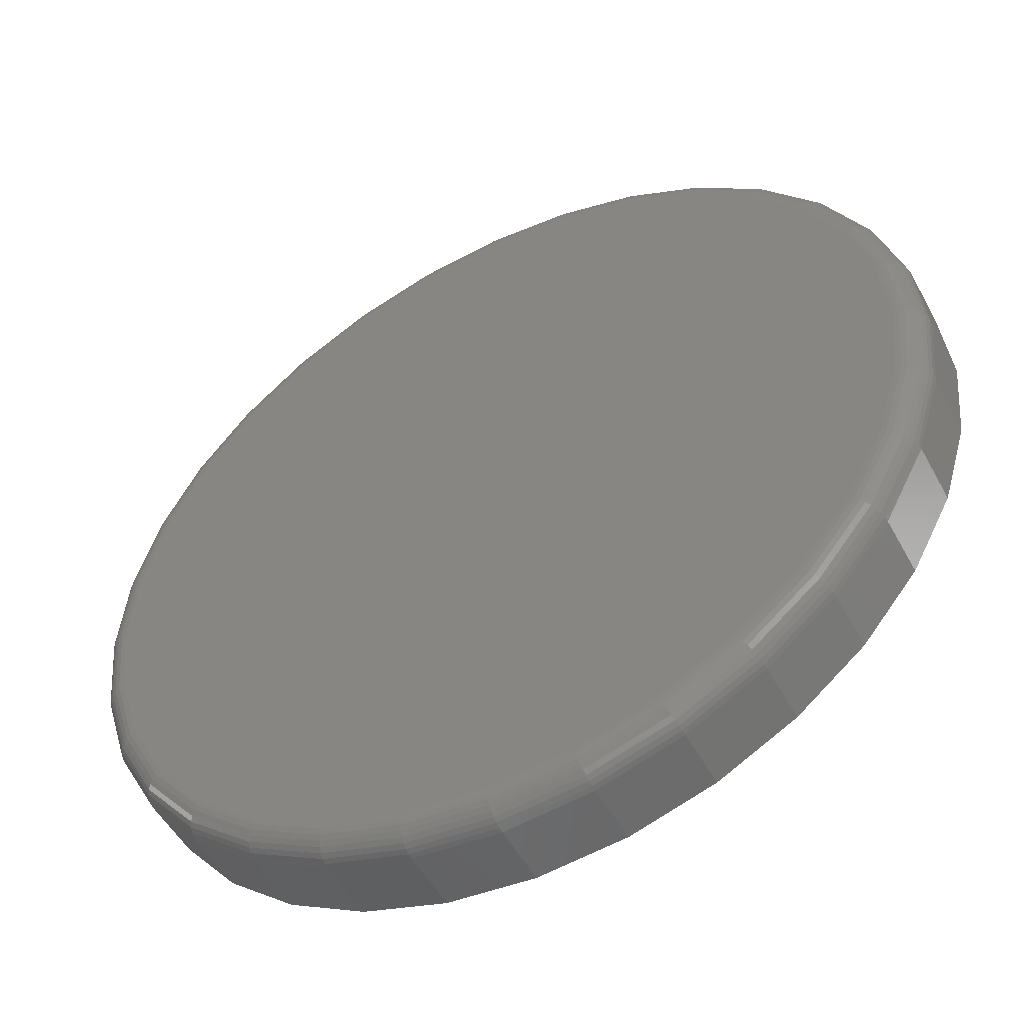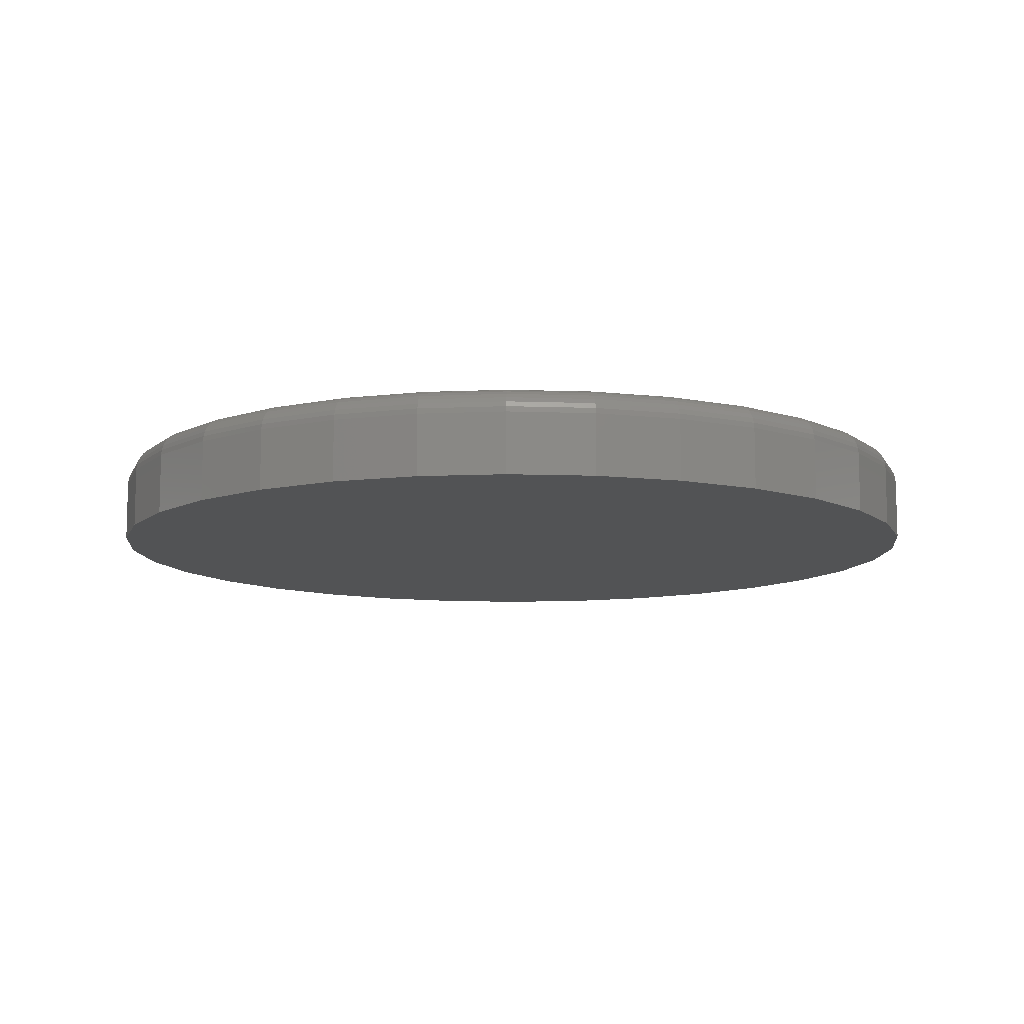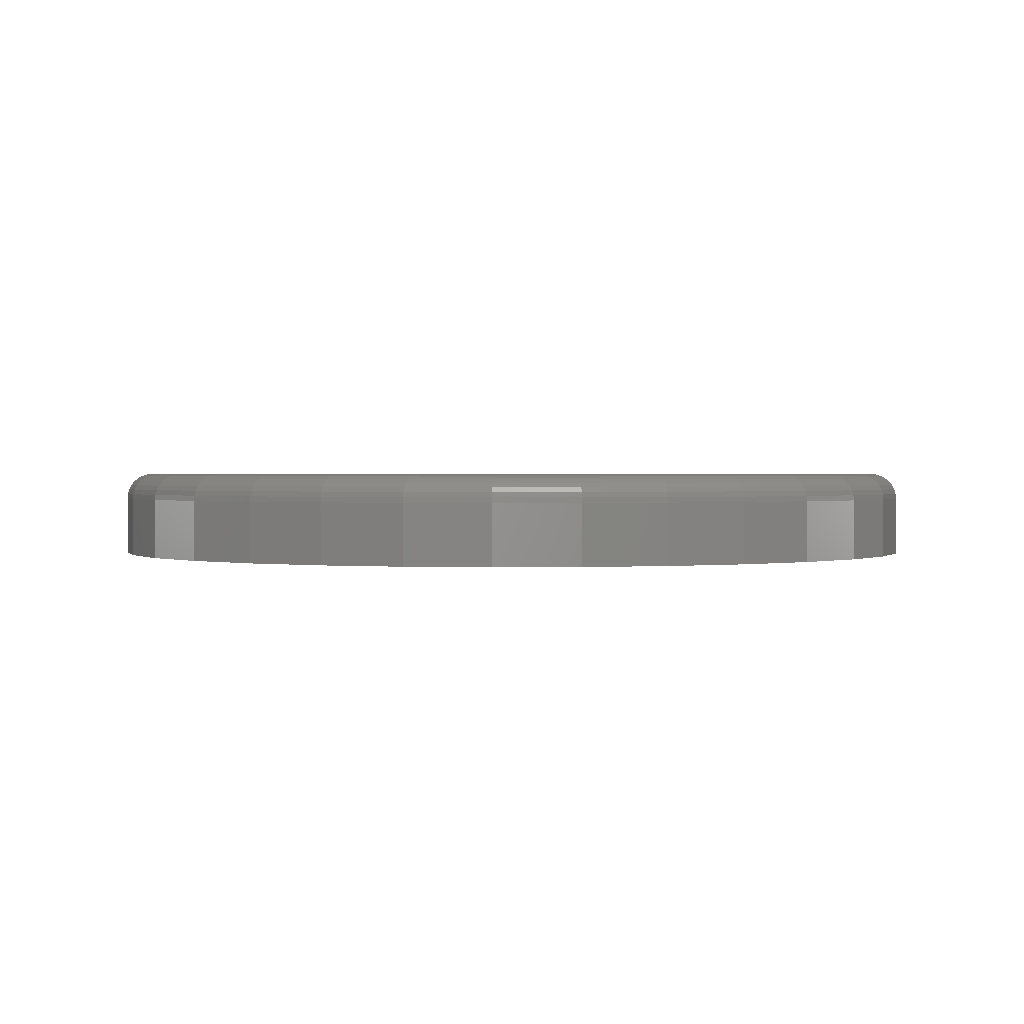
<metadata>
{"format":"stl","ext":"stl","renderer":"f3d","projection":"perspective","resolution":1024,"background":"white","views":[{"elev":-51.3,"azim":27.8,"up":"+Y"},{"elev":-10.4,"azim":113.2,"up":"+Z"},{"elev":1.1,"azim":-132.5,"up":"+Z"}]}
</metadata>
<code>
# stl→obj: 320 verts, 636 faces
v -0.08458 0.4649 0.1016
v 0.1004 0.4649 0.1016
v 0.007895 0.474 0.1016
v 0.1893 0.4379 0.1016
v -0.1735 0.4379 0.1016
v 0.2712 0.3941 0.1016
v -0.2555 0.3941 0.1016
v 0.3431 0.3352 0.1016
v -0.3273 0.3352 0.1016
v 0.402 0.2633 0.1016
v -0.3862 0.2633 0.1016
v 0.4458 0.1814 0.1016
v -0.43 0.1814 0.1016
v 0.4728 0.09248 0.1016
v -0.457 0.09248 0.1016
v 0.4819 2.914e-16 0.1016
v -0.4661 -3.764e-16 0.1016
v 0.4728 -0.09248 0.1016
v -0.457 -0.09248 0.1016
v 0.4458 -0.1814 0.1016
v -0.43 -0.1814 0.1016
v 0.402 -0.2633 0.1016
v -0.3862 -0.2633 0.1016
v 0.3431 -0.3352 0.1016
v -0.3273 -0.3352 0.1016
v 0.2712 -0.3941 0.1016
v -0.2555 -0.3941 0.1016
v 0.1893 -0.4379 0.1016
v -0.1735 -0.4379 0.1016
v 0.1004 -0.4649 0.1016
v -0.08458 -0.4649 0.1016
v 0.007895 -0.474 0.1016
v 0.5132 0 0
v 0.5132 -5.725e-16 0.07031
v 0.5034 -0.09857 0
v 0.5034 -0.09857 0.07031
v 0.4747 -0.1934 0
v 0.4747 -0.1934 0.07031
v 0.428 -0.2807 0
v 0.428 -0.2807 0.07031
v 0.3652 -0.3573 0
v 0.3652 -0.3573 0.07031
v 0.2886 -0.4201 0
v 0.2886 -0.4201 0.07031
v 0.2013 -0.4668 0
v 0.2013 -0.4668 0.07031
v 0.1065 -0.4956 0
v 0.1065 -0.4956 0.07031
v 0.007895 -0.5053 0
v 0.007895 -0.5053 0.07031
v -0.09068 -0.4956 0
v -0.09068 -0.4956 0.07031
v -0.1855 -0.4668 0
v -0.1855 -0.4668 0.07031
v -0.2728 -0.4201 0
v -0.2728 -0.4201 0.07031
v -0.3494 -0.3573 0
v -0.3494 -0.3573 0.07031
v -0.4122 -0.2807 0
v -0.4122 -0.2807 0.07031
v -0.4589 -0.1934 0
v -0.4589 -0.1934 0.07031
v -0.4877 -0.09857 0
v -0.4877 -0.09857 0.07031
v -0.4974 6.187e-17 0
v -0.4974 6.187e-17 0.07031
v -0.4877 0.09857 0
v -0.4877 0.09857 0.07031
v -0.4589 0.1934 0
v -0.4589 0.1934 0.07031
v -0.4122 0.2807 0
v -0.4122 0.2807 0.07031
v -0.3494 0.3573 0
v -0.3494 0.3573 0.07031
v -0.2728 0.4201 0
v -0.2728 0.4201 0.07031
v -0.1855 0.4668 0
v -0.1855 0.4668 0.07031
v -0.09068 0.4956 0
v -0.09068 0.4956 0.07031
v 0.007895 0.5053 0
v 0.007895 0.5053 0.07031
v 0.1065 0.4956 0
v 0.1065 0.4956 0.07031
v 0.2013 0.4668 0
v 0.2013 0.4668 0.07031
v 0.2886 0.4201 0
v 0.2886 0.4201 0.07031
v 0.3652 0.3573 0
v 0.3652 0.3573 0.07031
v 0.428 0.2807 0
v 0.428 0.2807 0.07031
v 0.4747 0.1934 0
v 0.4747 0.1934 0.07031
v 0.5034 0.09857 0
v 0.5034 0.09857 0.07031
v -0.4722 -1.11e-16 0.101
v -0.463 0.09366 0.101
v -0.4781 -1.11e-16 0.09918
v -0.4687 0.09481 0.09918
v -0.4835 -1.11e-16 0.0963
v -0.474 0.09586 0.0963
v -0.4882 -8.327e-17 0.09241
v -0.4787 0.09679 0.09241
v -0.4921 -8.327e-17 0.08767
v -0.4825 0.09754 0.08767
v -0.495 -1.11e-16 0.08227
v -0.4853 0.09811 0.08227
v -0.4968 -1.11e-16 0.07641
v -0.4871 0.09845 0.07641
v 0.4788 0.09366 0.101
v 0.488 -5.551e-16 0.101
v 0.4845 0.09481 0.09918
v 0.4939 -5.551e-16 0.09918
v 0.4898 0.09586 0.0963
v 0.4993 -5.829e-16 0.0963
v 0.4945 0.09679 0.09241
v 0.504 -5.829e-16 0.09241
v 0.4983 0.09754 0.08767
v 0.5079 -5.829e-16 0.08767
v 0.5011 0.09811 0.08227
v 0.5108 -5.829e-16 0.08227
v 0.5029 0.09845 0.07641
v 0.5126 -5.829e-16 0.07641
v 0.4515 0.1837 0.101
v 0.4569 0.186 0.09918
v 0.4619 0.188 0.0963
v 0.4662 0.1899 0.09241
v 0.4698 0.1913 0.08767
v 0.4725 0.1924 0.08227
v 0.4741 0.1931 0.07641
v 0.4071 0.2667 0.101
v 0.412 0.27 0.09918
v 0.4165 0.273 0.0963
v 0.4204 0.2756 0.09241
v 0.4236 0.2778 0.08767
v 0.426 0.2794 0.08227
v 0.4275 0.2804 0.07641
v 0.3474 0.3395 0.101
v 0.3515 0.3436 0.09918
v 0.3553 0.3475 0.0963
v 0.3587 0.3508 0.09241
v 0.3614 0.3536 0.08767
v 0.3635 0.3556 0.08227
v 0.3647 0.3569 0.07641
v 0.2746 0.3992 0.101
v 0.2779 0.4041 0.09918
v 0.2809 0.4086 0.0963
v 0.2835 0.4125 0.09241
v 0.2857 0.4157 0.08767
v 0.2873 0.4181 0.08227
v 0.2883 0.4196 0.07641
v 0.1916 0.4436 0.101
v 0.1939 0.449 0.09918
v 0.1959 0.454 0.0963
v 0.1977 0.4583 0.09241
v 0.1992 0.4619 0.08767
v 0.2003 0.4646 0.08227
v 0.201 0.4662 0.07641
v 0.1016 0.4709 0.101
v 0.1027 0.4766 0.09918
v 0.1038 0.4819 0.0963
v 0.1047 0.4866 0.09241
v 0.1054 0.4904 0.08767
v 0.106 0.4932 0.08227
v 0.1063 0.495 0.07641
v 0.007895 0.4801 0.101
v 0.007895 0.486 0.09918
v 0.007895 0.4914 0.0963
v 0.007895 0.4961 0.09241
v 0.007895 0.5 0.08767
v 0.007895 0.5029 0.08227
v 0.007895 0.5047 0.07641
v -0.08577 0.4709 0.101
v -0.08691 0.4766 0.09918
v -0.08797 0.4819 0.0963
v -0.08889 0.4866 0.09241
v -0.08965 0.4904 0.08767
v -0.09021 0.4932 0.08227
v -0.09056 0.495 0.07641
v -0.1758 0.4436 0.101
v -0.1781 0.449 0.09918
v -0.1801 0.454 0.0963
v -0.182 0.4583 0.09241
v -0.1834 0.4619 0.08767
v -0.1846 0.4646 0.08227
v -0.1852 0.4662 0.07641
v -0.2588 0.3992 0.101
v -0.2621 0.4041 0.09918
v -0.2651 0.4086 0.0963
v -0.2677 0.4125 0.09241
v -0.2699 0.4157 0.08767
v -0.2715 0.4181 0.08227
v -0.2725 0.4196 0.07641
v -0.3316 0.3395 0.101
v -0.3357 0.3436 0.09918
v -0.3396 0.3475 0.0963
v -0.3429 0.3508 0.09241
v -0.3457 0.3536 0.08767
v -0.3477 0.3556 0.08227
v -0.349 0.3569 0.07641
v -0.3913 0.2667 0.101
v -0.3962 0.27 0.09918
v -0.4007 0.273 0.0963
v -0.4046 0.2756 0.09241
v -0.4078 0.2778 0.08767
v -0.4102 0.2794 0.08227
v -0.4117 0.2804 0.07641
v -0.4357 0.1837 0.101
v -0.4411 0.186 0.09918
v -0.4461 0.188 0.0963
v -0.4505 0.1899 0.09241
v -0.454 0.1913 0.08767
v -0.4567 0.1924 0.08227
v -0.4584 0.1931 0.07641
v 0.4788 -0.09366 0.101
v 0.4845 -0.09481 0.09918
v 0.4898 -0.09586 0.0963
v 0.4945 -0.09679 0.09241
v 0.4983 -0.09754 0.08767
v 0.5011 -0.09811 0.08227
v 0.5029 -0.09845 0.07641
v -0.463 -0.09366 0.101
v -0.4687 -0.09481 0.09918
v -0.474 -0.09586 0.0963
v -0.4787 -0.09679 0.09241
v -0.4825 -0.09754 0.08767
v -0.4853 -0.09811 0.08227
v -0.4871 -0.09845 0.07641
v -0.4357 -0.1837 0.101
v -0.4411 -0.186 0.09918
v -0.4461 -0.188 0.0963
v -0.4505 -0.1899 0.09241
v -0.454 -0.1913 0.08767
v -0.4567 -0.1924 0.08227
v -0.4584 -0.1931 0.07641
v -0.3913 -0.2667 0.101
v -0.3962 -0.27 0.09918
v -0.4007 -0.273 0.0963
v -0.4046 -0.2756 0.09241
v -0.4078 -0.2778 0.08767
v -0.4102 -0.2794 0.08227
v -0.4117 -0.2804 0.07641
v -0.3316 -0.3395 0.101
v -0.3357 -0.3436 0.09918
v -0.3396 -0.3475 0.0963
v -0.3429 -0.3508 0.09241
v -0.3457 -0.3536 0.08767
v -0.3477 -0.3556 0.08227
v -0.349 -0.3569 0.07641
v -0.2588 -0.3992 0.101
v -0.2621 -0.4041 0.09918
v -0.2651 -0.4086 0.0963
v -0.2677 -0.4125 0.09241
v -0.2699 -0.4157 0.08767
v -0.2715 -0.4181 0.08227
v -0.2725 -0.4196 0.07641
v -0.1758 -0.4436 0.101
v -0.1781 -0.449 0.09918
v -0.1801 -0.454 0.0963
v -0.182 -0.4583 0.09241
v -0.1834 -0.4619 0.08767
v -0.1846 -0.4646 0.08227
v -0.1852 -0.4662 0.07641
v -0.08577 -0.4709 0.101
v -0.08691 -0.4766 0.09918
v -0.08797 -0.4819 0.0963
v -0.08889 -0.4866 0.09241
v -0.08965 -0.4904 0.08767
v -0.09021 -0.4932 0.08227
v -0.09056 -0.495 0.07641
v 0.007895 -0.4801 0.101
v 0.007895 -0.486 0.09918
v 0.007895 -0.4914 0.0963
v 0.007895 -0.4961 0.09241
v 0.007895 -0.5 0.08767
v 0.007895 -0.5029 0.08227
v 0.007895 -0.5047 0.07641
v 0.1016 -0.4709 0.101
v 0.1027 -0.4766 0.09918
v 0.1038 -0.4819 0.0963
v 0.1047 -0.4866 0.09241
v 0.1054 -0.4904 0.08767
v 0.106 -0.4932 0.08227
v 0.1063 -0.495 0.07641
v 0.1916 -0.4436 0.101
v 0.1939 -0.449 0.09918
v 0.1959 -0.454 0.0963
v 0.1977 -0.4583 0.09241
v 0.1992 -0.4619 0.08767
v 0.2003 -0.4646 0.08227
v 0.201 -0.4662 0.07641
v 0.2746 -0.3992 0.101
v 0.2779 -0.4041 0.09918
v 0.2809 -0.4086 0.0963
v 0.2835 -0.4125 0.09241
v 0.2857 -0.4157 0.08767
v 0.2873 -0.4181 0.08227
v 0.2883 -0.4196 0.07641
v 0.3474 -0.3395 0.101
v 0.3515 -0.3436 0.09918
v 0.3553 -0.3475 0.0963
v 0.3587 -0.3508 0.09241
v 0.3614 -0.3536 0.08767
v 0.3635 -0.3556 0.08227
v 0.3647 -0.3569 0.07641
v 0.4071 -0.2667 0.101
v 0.412 -0.27 0.09918
v 0.4165 -0.273 0.0963
v 0.4204 -0.2756 0.09241
v 0.4236 -0.2778 0.08767
v 0.426 -0.2794 0.08227
v 0.4275 -0.2804 0.07641
v 0.4515 -0.1837 0.101
v 0.4569 -0.186 0.09918
v 0.4619 -0.188 0.0963
v 0.4662 -0.1899 0.09241
v 0.4698 -0.1913 0.08767
v 0.4725 -0.1924 0.08227
v 0.4741 -0.1931 0.07641
f 1 2 3
f 2 1 4
f 4 1 5
f 4 5 6
f 6 5 7
f 6 7 8
f 8 7 9
f 8 9 10
f 10 9 11
f 10 11 12
f 12 11 13
f 12 13 14
f 14 13 15
f 14 15 16
f 16 15 17
f 16 17 18
f 18 17 19
f 18 19 20
f 20 19 21
f 20 21 22
f 22 21 23
f 22 23 24
f 24 23 25
f 24 25 26
f 26 25 27
f 26 27 28
f 28 27 29
f 28 29 30
f 30 29 31
f 30 31 32
f 33 34 35
f 35 34 36
f 35 36 37
f 37 36 38
f 37 38 39
f 39 38 40
f 39 40 41
f 41 40 42
f 41 42 43
f 43 42 44
f 43 44 45
f 45 44 46
f 45 46 47
f 47 46 48
f 47 48 49
f 49 48 50
f 49 50 51
f 51 50 52
f 51 52 53
f 53 52 54
f 53 54 55
f 55 54 56
f 55 56 57
f 57 56 58
f 57 58 59
f 59 58 60
f 59 60 61
f 61 60 62
f 61 62 63
f 63 62 64
f 63 64 65
f 65 64 66
f 65 66 67
f 67 66 68
f 67 68 69
f 69 68 70
f 69 70 71
f 71 70 72
f 71 72 73
f 73 72 74
f 73 74 75
f 75 74 76
f 75 76 77
f 77 76 78
f 77 78 79
f 79 78 80
f 79 80 81
f 81 80 82
f 81 82 83
f 83 82 84
f 83 84 85
f 85 84 86
f 85 86 87
f 87 86 88
f 87 88 89
f 89 88 90
f 89 90 91
f 91 90 92
f 91 92 93
f 93 92 94
f 93 94 95
f 95 94 96
f 95 96 33
f 33 96 34
f 17 15 97
f 97 15 98
f 97 98 99
f 99 98 100
f 99 100 101
f 101 100 102
f 101 102 103
f 103 102 104
f 103 104 105
f 105 104 106
f 105 106 107
f 107 106 108
f 107 108 109
f 109 108 110
f 109 110 66
f 66 110 68
f 14 16 111
f 111 16 112
f 111 112 113
f 113 112 114
f 113 114 115
f 115 114 116
f 115 116 117
f 117 116 118
f 117 118 119
f 119 118 120
f 119 120 121
f 121 120 122
f 121 122 123
f 123 122 124
f 123 124 96
f 96 124 34
f 12 14 125
f 125 14 111
f 125 111 126
f 126 111 113
f 126 113 127
f 127 113 115
f 127 115 128
f 128 115 117
f 128 117 129
f 129 117 119
f 129 119 130
f 130 119 121
f 130 121 131
f 131 121 123
f 131 123 94
f 94 123 96
f 10 12 132
f 132 12 125
f 132 125 133
f 133 125 126
f 133 126 134
f 134 126 127
f 134 127 135
f 135 127 128
f 135 128 136
f 136 128 129
f 136 129 137
f 137 129 130
f 137 130 138
f 138 130 131
f 138 131 92
f 92 131 94
f 8 10 139
f 139 10 132
f 139 132 140
f 140 132 133
f 140 133 141
f 141 133 134
f 141 134 142
f 142 134 135
f 142 135 143
f 143 135 136
f 143 136 144
f 144 136 137
f 144 137 145
f 145 137 138
f 145 138 90
f 90 138 92
f 6 8 146
f 146 8 139
f 146 139 147
f 147 139 140
f 147 140 148
f 148 140 141
f 148 141 149
f 149 141 142
f 149 142 150
f 150 142 143
f 150 143 151
f 151 143 144
f 151 144 152
f 152 144 145
f 152 145 88
f 88 145 90
f 4 6 153
f 153 6 146
f 153 146 154
f 154 146 147
f 154 147 155
f 155 147 148
f 155 148 156
f 156 148 149
f 156 149 157
f 157 149 150
f 157 150 158
f 158 150 151
f 158 151 159
f 159 151 152
f 159 152 86
f 86 152 88
f 2 4 160
f 160 4 153
f 160 153 161
f 161 153 154
f 161 154 162
f 162 154 155
f 162 155 163
f 163 155 156
f 163 156 164
f 164 156 157
f 164 157 165
f 165 157 158
f 165 158 166
f 166 158 159
f 166 159 84
f 84 159 86
f 3 2 167
f 167 2 160
f 167 160 168
f 168 160 161
f 168 161 169
f 169 161 162
f 169 162 170
f 170 162 163
f 170 163 171
f 171 163 164
f 171 164 172
f 172 164 165
f 172 165 173
f 173 165 166
f 173 166 82
f 82 166 84
f 1 3 174
f 174 3 167
f 174 167 175
f 175 167 168
f 175 168 176
f 176 168 169
f 176 169 177
f 177 169 170
f 177 170 178
f 178 170 171
f 178 171 179
f 179 171 172
f 179 172 180
f 180 172 173
f 180 173 80
f 80 173 82
f 5 1 181
f 181 1 174
f 181 174 182
f 182 174 175
f 182 175 183
f 183 175 176
f 183 176 184
f 184 176 177
f 184 177 185
f 185 177 178
f 185 178 186
f 186 178 179
f 186 179 187
f 187 179 180
f 187 180 78
f 78 180 80
f 7 5 188
f 188 5 181
f 188 181 189
f 189 181 182
f 189 182 190
f 190 182 183
f 190 183 191
f 191 183 184
f 191 184 192
f 192 184 185
f 192 185 193
f 193 185 186
f 193 186 194
f 194 186 187
f 194 187 76
f 76 187 78
f 9 7 195
f 195 7 188
f 195 188 196
f 196 188 189
f 196 189 197
f 197 189 190
f 197 190 198
f 198 190 191
f 198 191 199
f 199 191 192
f 199 192 200
f 200 192 193
f 200 193 201
f 201 193 194
f 201 194 74
f 74 194 76
f 11 9 202
f 202 9 195
f 202 195 203
f 203 195 196
f 203 196 204
f 204 196 197
f 204 197 205
f 205 197 198
f 205 198 206
f 206 198 199
f 206 199 207
f 207 199 200
f 207 200 208
f 208 200 201
f 208 201 72
f 72 201 74
f 13 11 209
f 209 11 202
f 209 202 210
f 210 202 203
f 210 203 211
f 211 203 204
f 211 204 212
f 212 204 205
f 212 205 213
f 213 205 206
f 213 206 214
f 214 206 207
f 214 207 215
f 215 207 208
f 215 208 70
f 70 208 72
f 15 13 98
f 98 13 209
f 98 209 100
f 100 209 210
f 100 210 102
f 102 210 211
f 102 211 104
f 104 211 212
f 104 212 106
f 106 212 213
f 106 213 108
f 108 213 214
f 108 214 110
f 110 214 215
f 110 215 68
f 68 215 70
f 16 18 112
f 112 18 216
f 112 216 114
f 114 216 217
f 114 217 116
f 116 217 218
f 116 218 118
f 118 218 219
f 118 219 120
f 120 219 220
f 120 220 122
f 122 220 221
f 122 221 124
f 124 221 222
f 124 222 34
f 34 222 36
f 19 17 223
f 223 17 97
f 223 97 224
f 224 97 99
f 224 99 225
f 225 99 101
f 225 101 226
f 226 101 103
f 226 103 227
f 227 103 105
f 227 105 228
f 228 105 107
f 228 107 229
f 229 107 109
f 229 109 64
f 64 109 66
f 21 19 230
f 230 19 223
f 230 223 231
f 231 223 224
f 231 224 232
f 232 224 225
f 232 225 233
f 233 225 226
f 233 226 234
f 234 226 227
f 234 227 235
f 235 227 228
f 235 228 236
f 236 228 229
f 236 229 62
f 62 229 64
f 23 21 237
f 237 21 230
f 237 230 238
f 238 230 231
f 238 231 239
f 239 231 232
f 239 232 240
f 240 232 233
f 240 233 241
f 241 233 234
f 241 234 242
f 242 234 235
f 242 235 243
f 243 235 236
f 243 236 60
f 60 236 62
f 25 23 244
f 244 23 237
f 244 237 245
f 245 237 238
f 245 238 246
f 246 238 239
f 246 239 247
f 247 239 240
f 247 240 248
f 248 240 241
f 248 241 249
f 249 241 242
f 249 242 250
f 250 242 243
f 250 243 58
f 58 243 60
f 27 25 251
f 251 25 244
f 251 244 252
f 252 244 245
f 252 245 253
f 253 245 246
f 253 246 254
f 254 246 247
f 254 247 255
f 255 247 248
f 255 248 256
f 256 248 249
f 256 249 257
f 257 249 250
f 257 250 56
f 56 250 58
f 29 27 258
f 258 27 251
f 258 251 259
f 259 251 252
f 259 252 260
f 260 252 253
f 260 253 261
f 261 253 254
f 261 254 262
f 262 254 255
f 262 255 263
f 263 255 256
f 263 256 264
f 264 256 257
f 264 257 54
f 54 257 56
f 31 29 265
f 265 29 258
f 265 258 266
f 266 258 259
f 266 259 267
f 267 259 260
f 267 260 268
f 268 260 261
f 268 261 269
f 269 261 262
f 269 262 270
f 270 262 263
f 270 263 271
f 271 263 264
f 271 264 52
f 52 264 54
f 32 31 272
f 272 31 265
f 272 265 273
f 273 265 266
f 273 266 274
f 274 266 267
f 274 267 275
f 275 267 268
f 275 268 276
f 276 268 269
f 276 269 277
f 277 269 270
f 277 270 278
f 278 270 271
f 278 271 50
f 50 271 52
f 30 32 279
f 279 32 272
f 279 272 280
f 280 272 273
f 280 273 281
f 281 273 274
f 281 274 282
f 282 274 275
f 282 275 283
f 283 275 276
f 283 276 284
f 284 276 277
f 284 277 285
f 285 277 278
f 285 278 48
f 48 278 50
f 28 30 286
f 286 30 279
f 286 279 287
f 287 279 280
f 287 280 288
f 288 280 281
f 288 281 289
f 289 281 282
f 289 282 290
f 290 282 283
f 290 283 291
f 291 283 284
f 291 284 292
f 292 284 285
f 292 285 46
f 46 285 48
f 26 28 293
f 293 28 286
f 293 286 294
f 294 286 287
f 294 287 295
f 295 287 288
f 295 288 296
f 296 288 289
f 296 289 297
f 297 289 290
f 297 290 298
f 298 290 291
f 298 291 299
f 299 291 292
f 299 292 44
f 44 292 46
f 24 26 300
f 300 26 293
f 300 293 301
f 301 293 294
f 301 294 302
f 302 294 295
f 302 295 303
f 303 295 296
f 303 296 304
f 304 296 297
f 304 297 305
f 305 297 298
f 305 298 306
f 306 298 299
f 306 299 42
f 42 299 44
f 22 24 307
f 307 24 300
f 307 300 308
f 308 300 301
f 308 301 309
f 309 301 302
f 309 302 310
f 310 302 303
f 310 303 311
f 311 303 304
f 311 304 312
f 312 304 305
f 312 305 313
f 313 305 306
f 313 306 40
f 40 306 42
f 20 22 314
f 314 22 307
f 314 307 315
f 315 307 308
f 315 308 316
f 316 308 309
f 316 309 317
f 317 309 310
f 317 310 318
f 318 310 311
f 318 311 319
f 319 311 312
f 319 312 320
f 320 312 313
f 320 313 38
f 38 313 40
f 18 20 216
f 216 20 314
f 216 314 217
f 217 314 315
f 217 315 218
f 218 315 316
f 218 316 219
f 219 316 317
f 219 317 220
f 220 317 318
f 220 318 221
f 221 318 319
f 221 319 222
f 222 319 320
f 222 320 36
f 36 320 38
f 81 83 79
f 49 51 47
f 47 51 53
f 47 53 45
f 45 53 55
f 45 55 43
f 43 55 57
f 43 57 41
f 41 57 59
f 41 59 39
f 39 59 61
f 39 61 37
f 37 61 63
f 37 63 35
f 35 63 65
f 35 65 33
f 33 65 67
f 33 67 95
f 95 67 69
f 95 69 93
f 93 69 71
f 93 71 91
f 91 71 73
f 91 73 89
f 89 73 75
f 89 75 87
f 87 75 77
f 87 77 85
f 85 77 79
f 85 79 83

</code>
